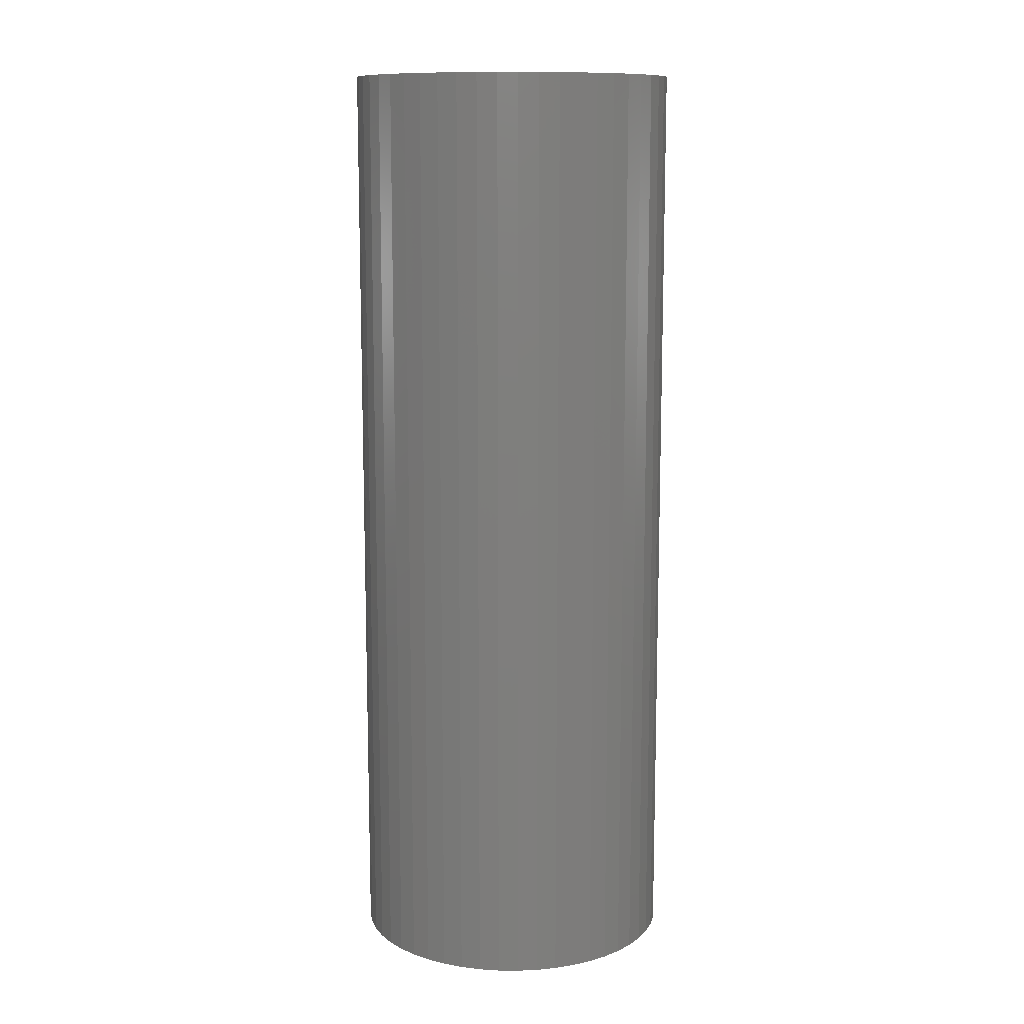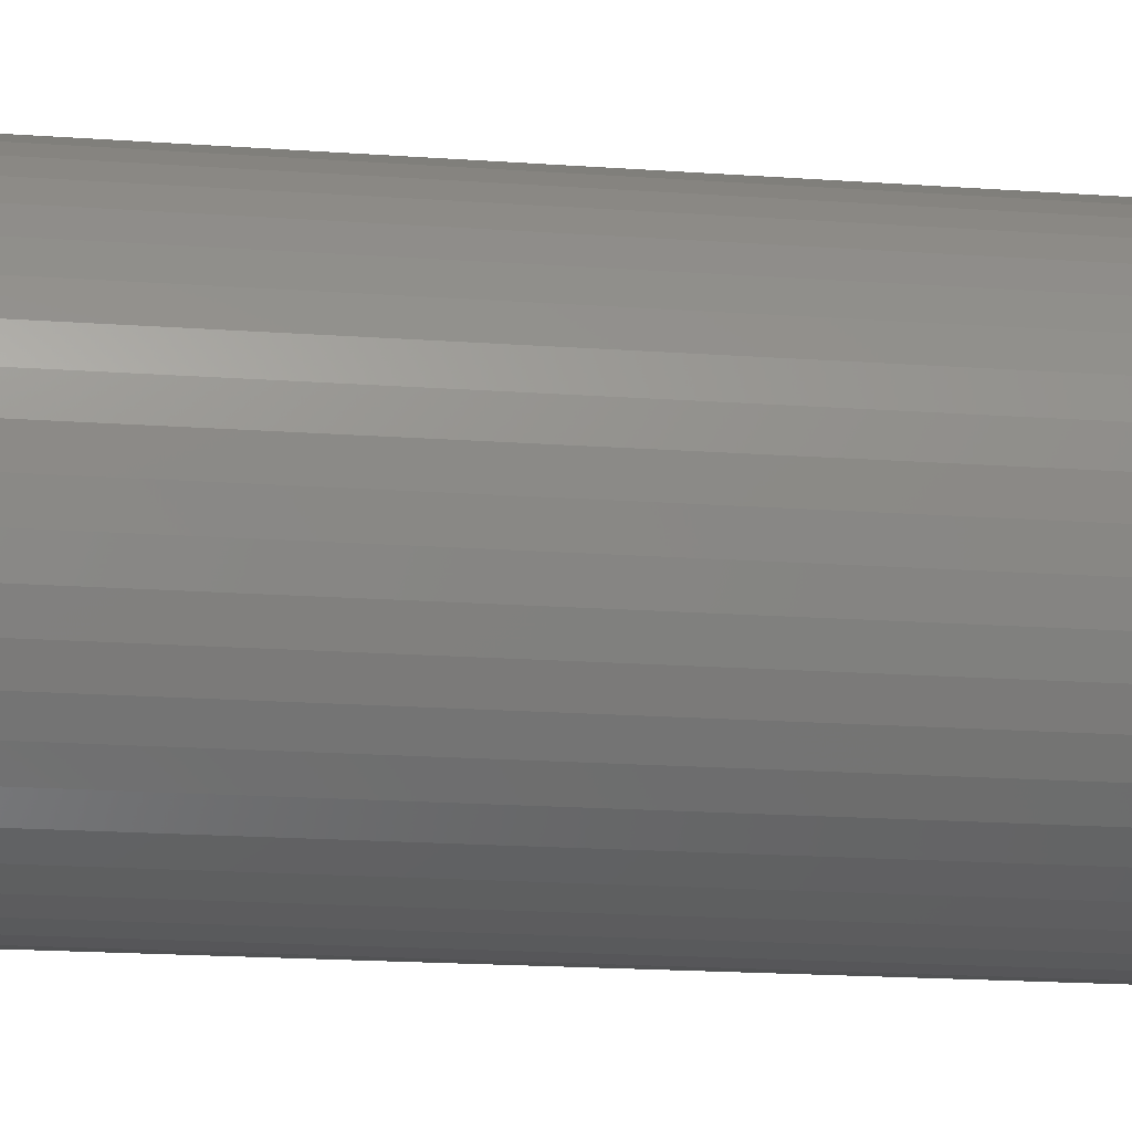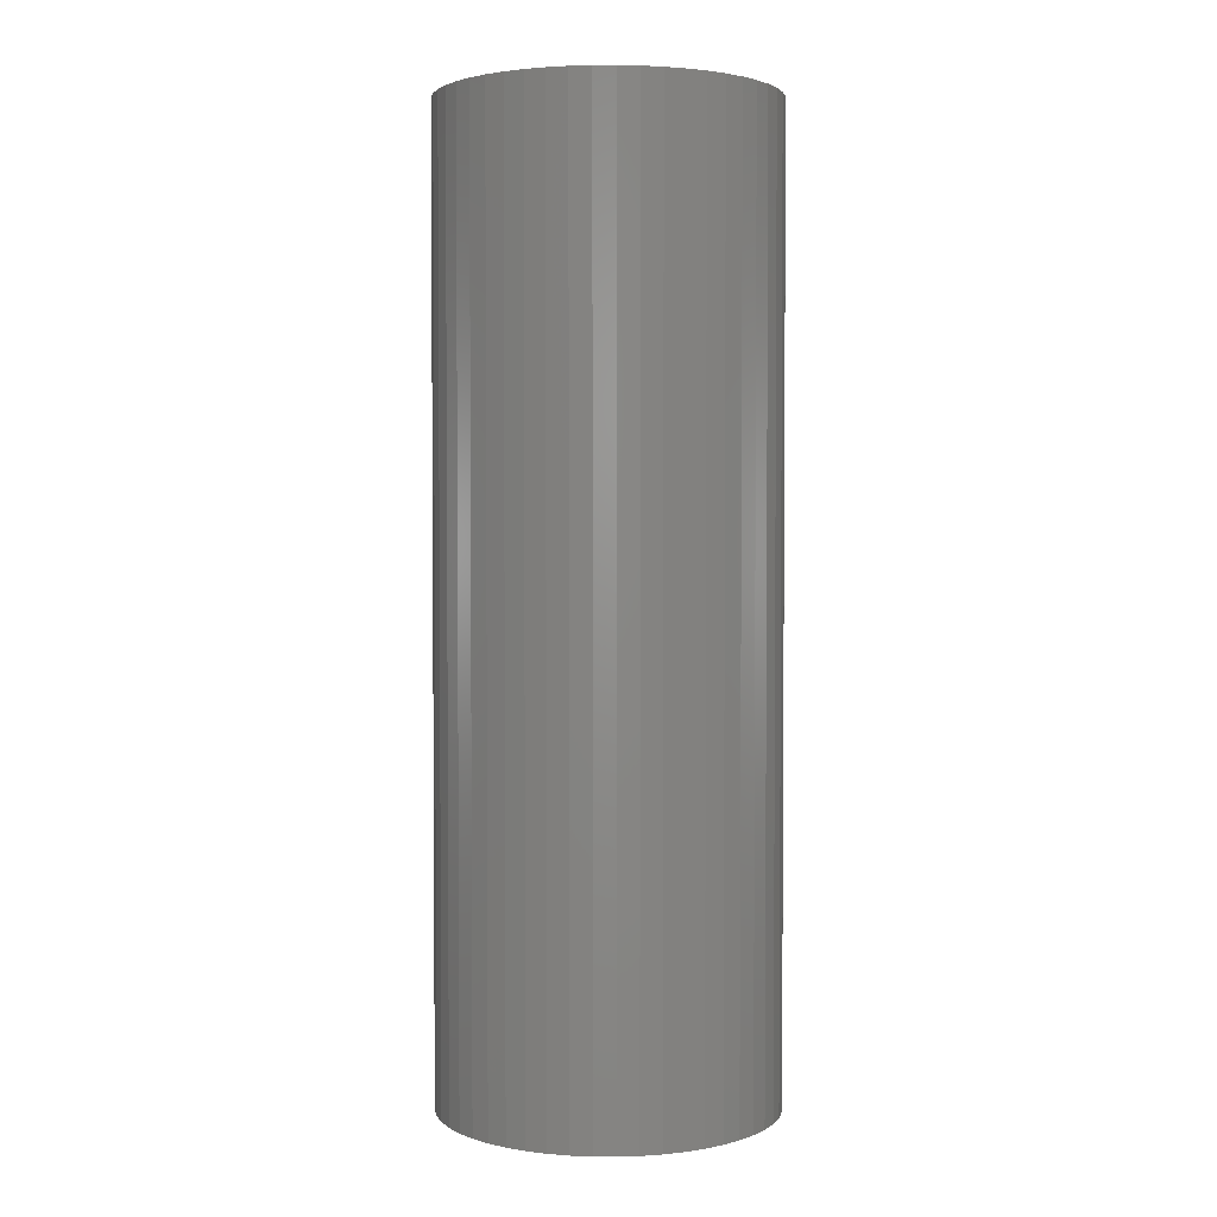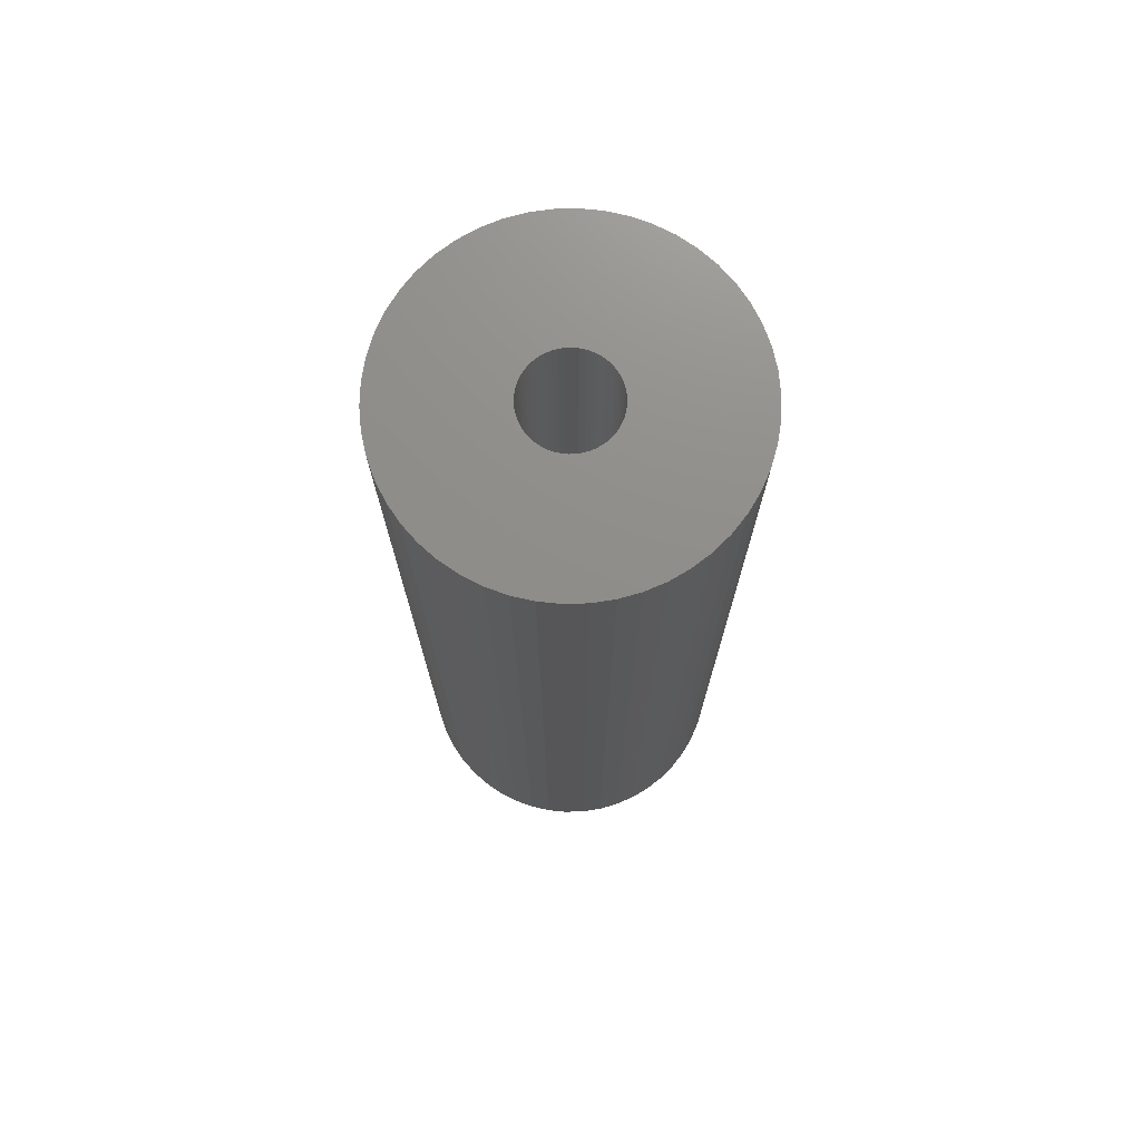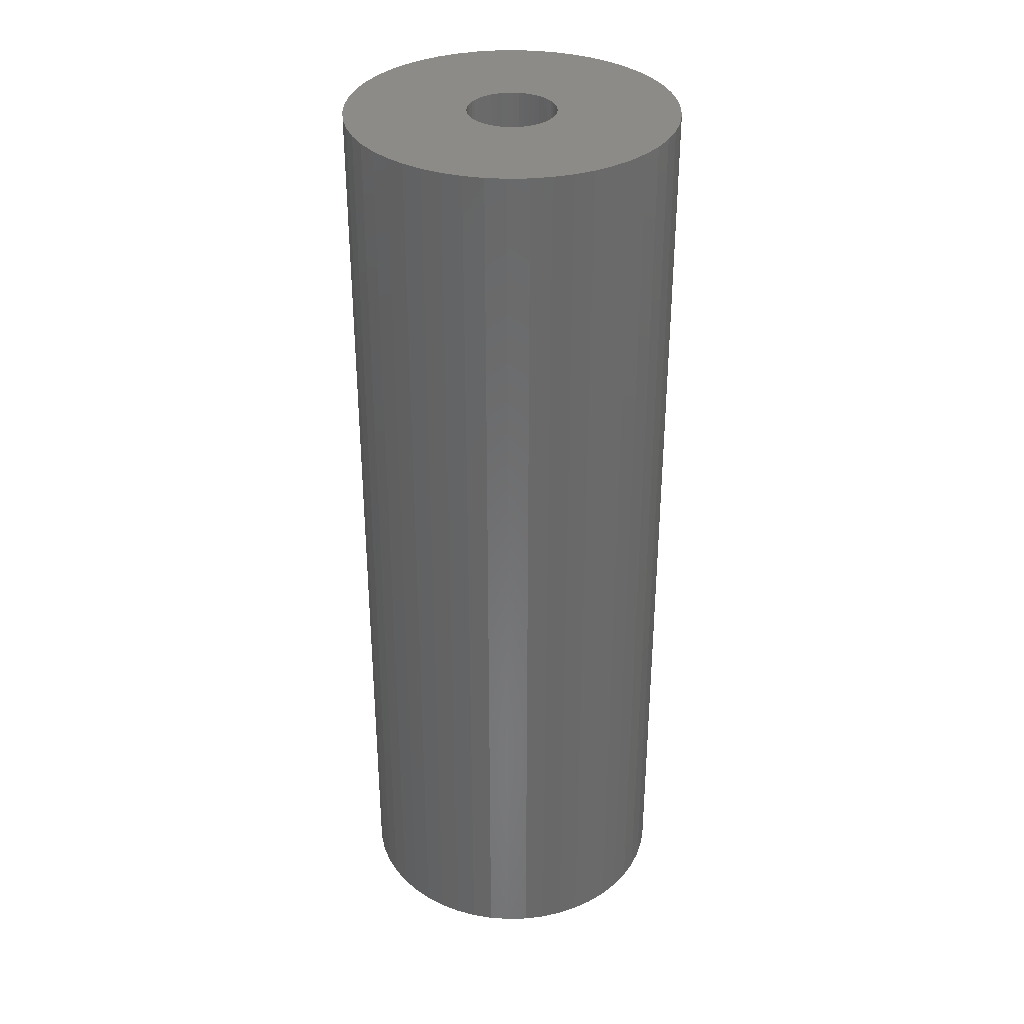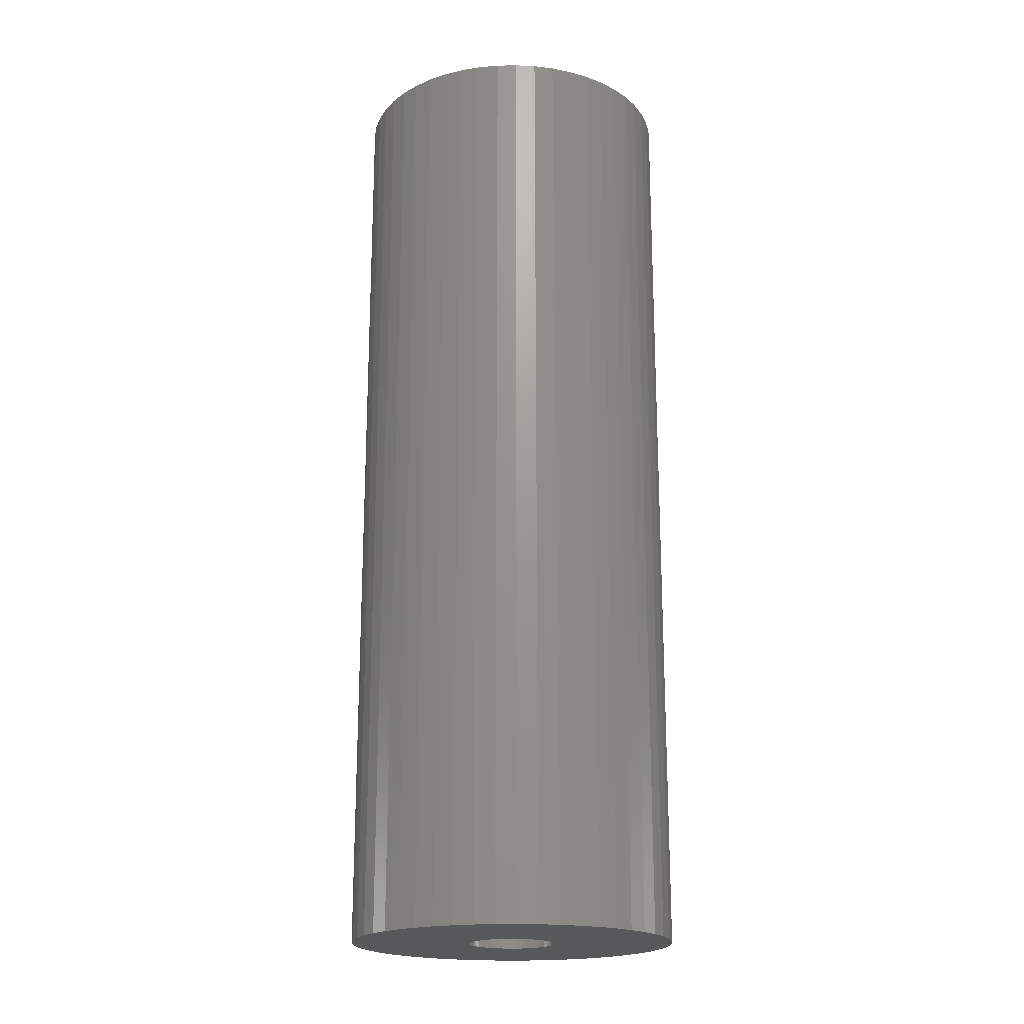
<metadata>
{"format":"stl","ext":"stl","renderer":"f3d","projection":"perspective","resolution":1024,"background":"white","views":[{"elev":11.5,"azim":37.4,"up":"+Z"},{"elev":-16.0,"azim":-99.0,"up":"+Y"},{"elev":2.7,"azim":-70.8,"up":"+Z"},{"elev":73.7,"azim":77.6,"up":"+Z"},{"elev":34.1,"azim":-88.5,"up":"+Z"},{"elev":-19.7,"azim":-120.4,"up":"+Z"}]}
</metadata>
<code>
# stl→obj: 200 verts, 400 faces
v 5.75 0 16.5
v 5.705 0.7207 -16.5
v 5.705 0.7207 16.5
v 5.75 0 -16.5
v -5.75 0 -16.5
v -5.705 0.7207 16.5
v -5.705 0.7207 -16.5
v -5.75 0 16.5
v 0.361 5.739 -16.5
v -0.361 5.739 16.5
v 0.361 5.739 16.5
v -0.361 5.739 -16.5
v -0.361 -5.739 -16.5
v 0.361 -5.739 16.5
v -0.361 -5.739 16.5
v 0.361 -5.739 -16.5
v 4.192 3.936 -16.5
v 3.665 4.43 16.5
v 4.192 3.936 16.5
v 3.665 4.43 -16.5
v -3.665 4.43 -16.5
v -4.192 3.936 16.5
v -3.665 4.43 16.5
v -4.192 3.936 -16.5
v -1.777 5.469 -16.5
v -2.448 5.203 16.5
v -1.777 5.469 16.5
v -2.448 5.203 -16.5
v 5.346 2.117 16.5
v 5.039 2.77 -16.5
v 5.039 2.77 16.5
v 5.346 2.117 -16.5
v 5.569 1.43 -16.5
v 5.569 1.43 16.5
v 2.448 5.203 -16.5
v 1.777 5.469 16.5
v 2.448 5.203 16.5
v 1.777 5.469 -16.5
v 1.077 5.648 16.5
v 1.077 5.648 -16.5
v 3.081 4.855 -16.5
v 3.081 4.855 16.5
v -5.346 2.117 -16.5
v -5.039 2.77 16.5
v -5.039 2.77 -16.5
v -5.346 2.117 16.5
v -5.569 1.43 -16.5
v -5.569 1.43 16.5
v -1.077 5.648 16.5
v -1.077 5.648 -16.5
v 1.077 -5.648 16.5
v 1.077 -5.648 -16.5
v 4.652 3.38 16.5
v 4.652 3.38 -16.5
v -4.652 3.38 16.5
v -4.652 3.38 -16.5
v 1.55 0 16.5
v 1.538 0.1943 16.5
v 5.705 -0.7207 16.5
v 1.501 0.3855 16.5
v 1.538 -0.1943 16.5
v 1.441 0.5706 16.5
v 5.569 -1.43 16.5
v 1.358 0.7467 16.5
v 1.501 -0.3855 16.5
v 1.254 0.9111 16.5
v 5.346 -2.117 16.5
v 1.13 1.061 16.5
v 1.441 -0.5706 16.5
v 0.988 1.194 16.5
v 5.039 -2.77 16.5
v 0.8305 1.309 16.5
v 1.358 -0.7467 16.5
v 0.66 1.402 16.5
v 4.652 -3.38 16.5
v 1.254 -0.9111 16.5
v 0.479 1.474 16.5
v 0.2904 1.523 16.5
v 0.09732 1.547 16.5
v -0.09732 1.547 16.5
v -0.2904 1.523 16.5
v -0.479 1.474 16.5
v -0.66 1.402 16.5
v -0.8305 1.309 16.5
v -3.081 4.855 16.5
v -0.988 1.194 16.5
v -1.13 1.061 16.5
v -1.254 0.9111 16.5
v 4.192 -3.936 16.5
v 1.13 -1.061 16.5
v 3.665 -4.43 16.5
v 0.988 -1.194 16.5
v 3.081 -4.855 16.5
v 0.8305 -1.309 16.5
v 2.448 -5.203 16.5
v 0.66 -1.402 16.5
v 1.777 -5.469 16.5
v 0.479 -1.474 16.5
v 0.2904 -1.523 16.5
v 0.09732 -1.547 16.5
v -0.09732 -1.547 16.5
v -0.2904 -1.523 16.5
v -1.077 -5.648 16.5
v -0.479 -1.474 16.5
v -1.777 -5.469 16.5
v -0.66 -1.402 16.5
v -2.448 -5.203 16.5
v -0.8305 -1.309 16.5
v -3.081 -4.855 16.5
v -0.988 -1.194 16.5
v -3.665 -4.43 16.5
v -1.13 -1.061 16.5
v -4.192 -3.936 16.5
v -1.254 -0.9111 16.5
v -4.652 -3.38 16.5
v -1.358 -0.7467 16.5
v -5.039 -2.77 16.5
v -1.441 -0.5706 16.5
v -5.346 -2.117 16.5
v -1.501 -0.3855 16.5
v -5.569 -1.43 16.5
v -1.538 -0.1943 16.5
v -5.705 -0.7207 16.5
v -1.55 0 16.5
v -1.358 0.7467 16.5
v -1.441 0.5706 16.5
v -1.501 0.3855 16.5
v -1.538 0.1943 16.5
v -3.081 4.855 -16.5
v 5.705 -0.7207 -16.5
v 5.569 -1.43 -16.5
v -4.192 -3.936 -16.5
v -3.665 -4.43 -16.5
v -5.039 -2.77 -16.5
v -5.346 -2.117 -16.5
v -4.652 -3.38 -16.5
v 1.55 0 -16.5
v 1.538 -0.1943 -16.5
v 1.501 -0.3855 -16.5
v 5.346 -2.117 -16.5
v 1.538 0.1943 -16.5
v 1.441 -0.5706 -16.5
v 5.039 -2.77 -16.5
v 1.358 -0.7467 -16.5
v 4.652 -3.38 -16.5
v 1.501 0.3855 -16.5
v 1.254 -0.9111 -16.5
v 4.192 -3.936 -16.5
v 1.13 -1.061 -16.5
v 3.665 -4.43 -16.5
v 1.441 0.5706 -16.5
v 0.988 -1.194 -16.5
v 3.081 -4.855 -16.5
v 0.8305 -1.309 -16.5
v 2.448 -5.203 -16.5
v 1.358 0.7467 -16.5
v 0.66 -1.402 -16.5
v 1.777 -5.469 -16.5
v 1.254 0.9111 -16.5
v 0.479 -1.474 -16.5
v 0.2904 -1.523 -16.5
v 0.09732 -1.547 -16.5
v -0.09732 -1.547 -16.5
v -0.2904 -1.523 -16.5
v -1.077 -5.648 -16.5
v -0.479 -1.474 -16.5
v -1.777 -5.469 -16.5
v -0.66 -1.402 -16.5
v -2.448 -5.203 -16.5
v -0.8305 -1.309 -16.5
v -3.081 -4.855 -16.5
v -0.988 -1.194 -16.5
v -1.13 -1.061 -16.5
v -1.254 -0.9111 -16.5
v 1.13 1.061 -16.5
v 0.988 1.194 -16.5
v 0.8305 1.309 -16.5
v 0.66 1.402 -16.5
v 0.479 1.474 -16.5
v 0.2904 1.523 -16.5
v 0.09732 1.547 -16.5
v -0.09732 1.547 -16.5
v -0.2904 1.523 -16.5
v -0.479 1.474 -16.5
v -0.66 1.402 -16.5
v -0.8305 1.309 -16.5
v -0.988 1.194 -16.5
v -1.13 1.061 -16.5
v -1.254 0.9111 -16.5
v -1.358 0.7467 -16.5
v -1.441 0.5706 -16.5
v -1.501 0.3855 -16.5
v -1.538 0.1943 -16.5
v -1.55 0 -16.5
v -1.358 -0.7467 -16.5
v -1.441 -0.5706 -16.5
v -1.501 -0.3855 -16.5
v -5.569 -1.43 -16.5
v -1.538 -0.1943 -16.5
v -5.705 -0.7207 -16.5
f 1 2 3
f 2 1 4
f 5 6 7
f 6 5 8
f 9 10 11
f 10 9 12
f 13 14 15
f 14 13 16
f 17 18 19
f 18 17 20
f 21 22 23
f 22 21 24
f 25 26 27
f 26 25 28
f 29 30 31
f 30 29 32
f 3 33 34
f 33 3 2
f 35 36 37
f 36 35 38
f 38 39 36
f 39 38 40
f 41 37 42
f 37 41 35
f 43 44 45
f 44 43 46
f 47 46 43
f 46 47 48
f 12 49 10
f 49 12 50
f 16 51 14
f 51 16 52
f 34 32 29
f 32 34 33
f 53 17 19
f 17 53 54
f 31 54 53
f 54 31 30
f 40 11 39
f 11 40 9
f 20 42 18
f 42 20 41
f 45 55 56
f 55 45 44
f 56 22 24
f 22 56 55
f 7 48 47
f 48 7 6
f 57 1 3
f 58 3 34
f 1 57 59
f 60 34 29
f 61 59 57
f 62 29 31
f 59 61 63
f 64 31 53
f 65 63 61
f 66 53 19
f 63 65 67
f 68 19 18
f 69 67 65
f 70 18 42
f 67 69 71
f 72 42 37
f 73 71 69
f 74 37 36
f 71 73 75
f 76 75 73
f 3 58 57
f 34 60 58
f 29 62 60
f 31 64 62
f 53 66 64
f 19 68 66
f 77 36 39
f 18 70 68
f 42 72 70
f 37 74 72
f 36 77 74
f 78 39 11
f 39 78 77
f 11 79 78
f 11 80 79
f 10 80 11
f 80 10 81
f 49 81 10
f 81 49 82
f 27 82 49
f 82 27 83
f 26 83 27
f 83 26 84
f 85 84 26
f 84 85 86
f 23 86 85
f 86 23 87
f 22 87 23
f 55 88 22
f 87 22 88
f 75 76 89
f 90 89 76
f 89 90 91
f 92 91 90
f 91 92 93
f 94 93 92
f 93 94 95
f 96 95 94
f 95 96 97
f 98 97 96
f 97 98 51
f 99 51 98
f 51 99 14
f 100 14 99
f 101 14 100
f 15 101 102
f 101 15 14
f 103 102 104
f 105 104 106
f 107 106 108
f 109 108 110
f 102 103 15
f 111 110 112
f 113 112 114
f 115 114 116
f 117 116 118
f 119 118 120
f 121 120 122
f 104 105 103
f 123 122 124
f 88 55 125
f 44 125 55
f 106 107 105
f 125 44 126
f 108 109 107
f 46 126 44
f 110 111 109
f 126 46 127
f 112 113 111
f 48 127 46
f 114 115 113
f 127 48 128
f 116 117 115
f 6 128 48
f 118 119 117
f 128 6 124
f 120 121 119
f 8 124 6
f 122 123 121
f 124 8 123
f 28 85 26
f 85 28 129
f 129 23 85
f 23 129 21
f 50 27 49
f 27 50 25
f 59 4 1
f 4 59 130
f 63 130 59
f 130 63 131
f 132 111 113
f 111 132 133
f 134 119 135
f 119 134 117
f 136 117 134
f 117 136 115
f 137 4 130
f 138 130 131
f 4 137 2
f 139 131 140
f 141 2 137
f 142 140 143
f 2 141 33
f 144 143 145
f 146 33 141
f 147 145 148
f 33 146 32
f 149 148 150
f 151 32 146
f 152 150 153
f 32 151 30
f 154 153 155
f 156 30 151
f 157 155 158
f 30 156 54
f 159 54 156
f 130 138 137
f 131 139 138
f 140 142 139
f 143 144 142
f 145 147 144
f 148 149 147
f 160 158 52
f 150 152 149
f 153 154 152
f 155 157 154
f 158 160 157
f 161 52 16
f 52 161 160
f 16 162 161
f 16 163 162
f 13 163 16
f 163 13 164
f 165 164 13
f 164 165 166
f 167 166 165
f 166 167 168
f 169 168 167
f 168 169 170
f 171 170 169
f 170 171 172
f 133 172 171
f 172 133 173
f 132 173 133
f 136 174 132
f 173 132 174
f 54 159 17
f 175 17 159
f 17 175 20
f 176 20 175
f 20 176 41
f 177 41 176
f 41 177 35
f 178 35 177
f 35 178 38
f 179 38 178
f 38 179 40
f 180 40 179
f 40 180 9
f 181 9 180
f 182 9 181
f 12 182 183
f 182 12 9
f 50 183 184
f 25 184 185
f 28 185 186
f 129 186 187
f 183 50 12
f 21 187 188
f 24 188 189
f 56 189 190
f 45 190 191
f 43 191 192
f 47 192 193
f 184 25 50
f 7 193 194
f 174 136 195
f 134 195 136
f 185 28 25
f 195 134 196
f 186 129 28
f 135 196 134
f 187 21 129
f 196 135 197
f 188 24 21
f 198 197 135
f 189 56 24
f 197 198 199
f 190 45 56
f 200 199 198
f 191 43 45
f 199 200 194
f 192 47 43
f 5 194 200
f 193 7 47
f 194 5 7
f 155 93 95
f 93 155 153
f 71 140 67
f 140 71 143
f 132 115 136
f 115 132 113
f 135 121 198
f 121 135 119
f 150 89 91
f 89 150 148
f 158 95 97
f 95 158 155
f 52 97 51
f 97 52 158
f 75 143 71
f 143 75 145
f 89 145 75
f 145 89 148
f 67 131 63
f 131 67 140
f 165 15 103
f 15 165 13
f 169 105 107
f 105 169 167
f 133 109 111
f 109 133 171
f 198 123 200
f 123 198 121
f 200 8 5
f 8 200 123
f 153 91 93
f 91 153 150
f 167 103 105
f 103 167 165
f 171 107 109
f 107 171 169
f 151 64 156
f 64 151 62
f 127 191 126
f 191 127 192
f 156 66 159
f 66 156 64
f 180 77 78
f 77 180 179
f 179 74 77
f 74 179 178
f 185 82 83
f 82 185 184
f 126 190 125
f 190 126 191
f 138 57 137
f 57 138 61
f 154 96 94
f 96 154 157
f 181 78 79
f 78 181 180
f 177 70 72
f 70 177 176
f 88 188 87
f 188 88 189
f 186 83 84
f 83 186 185
f 187 84 86
f 84 187 186
f 137 58 141
f 58 137 57
f 149 92 90
f 92 149 152
f 142 65 139
f 65 142 69
f 163 102 101
f 102 163 164
f 141 60 146
f 60 141 58
f 146 62 151
f 62 146 60
f 176 68 70
f 68 176 175
f 159 68 175
f 68 159 66
f 182 79 80
f 79 182 181
f 178 72 74
f 72 178 177
f 124 193 128
f 193 124 194
f 128 192 127
f 192 128 193
f 125 189 88
f 189 125 190
f 183 80 81
f 80 183 182
f 184 81 82
f 81 184 183
f 188 86 87
f 86 188 187
f 139 61 138
f 61 139 65
f 147 73 144
f 73 147 76
f 144 69 142
f 69 144 73
f 164 104 102
f 104 164 166
f 149 76 147
f 76 149 90
f 166 106 104
f 106 166 168
f 122 194 124
f 194 122 199
f 118 197 120
f 197 118 196
f 112 174 114
f 174 112 173
f 161 100 99
f 100 161 162
f 157 98 96
f 98 157 160
f 160 99 98
f 99 160 161
f 152 94 92
f 94 152 154
f 172 112 110
f 112 172 173
f 162 101 100
f 101 162 163
f 170 110 108
f 110 170 172
f 168 108 106
f 108 168 170
f 120 199 122
f 199 120 197
f 114 195 116
f 195 114 174
f 116 196 118
f 196 116 195

</code>
